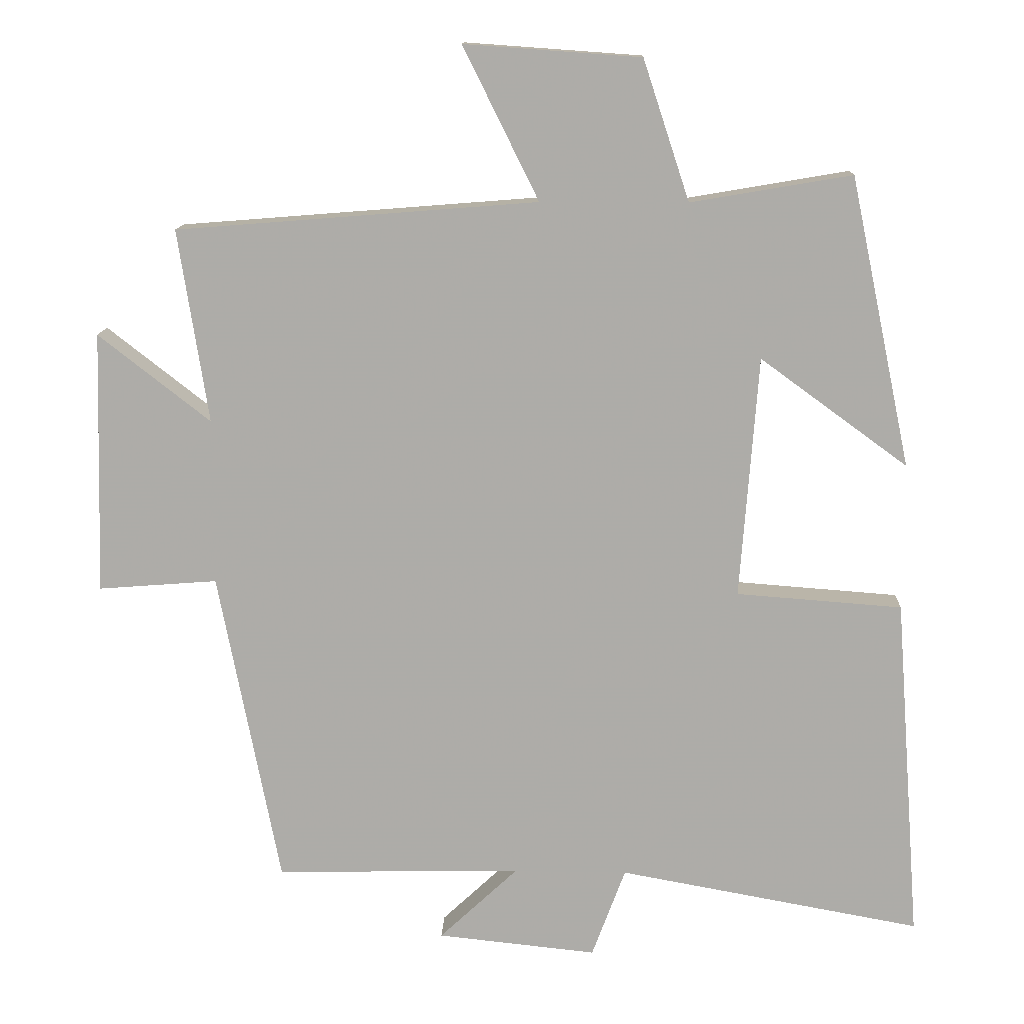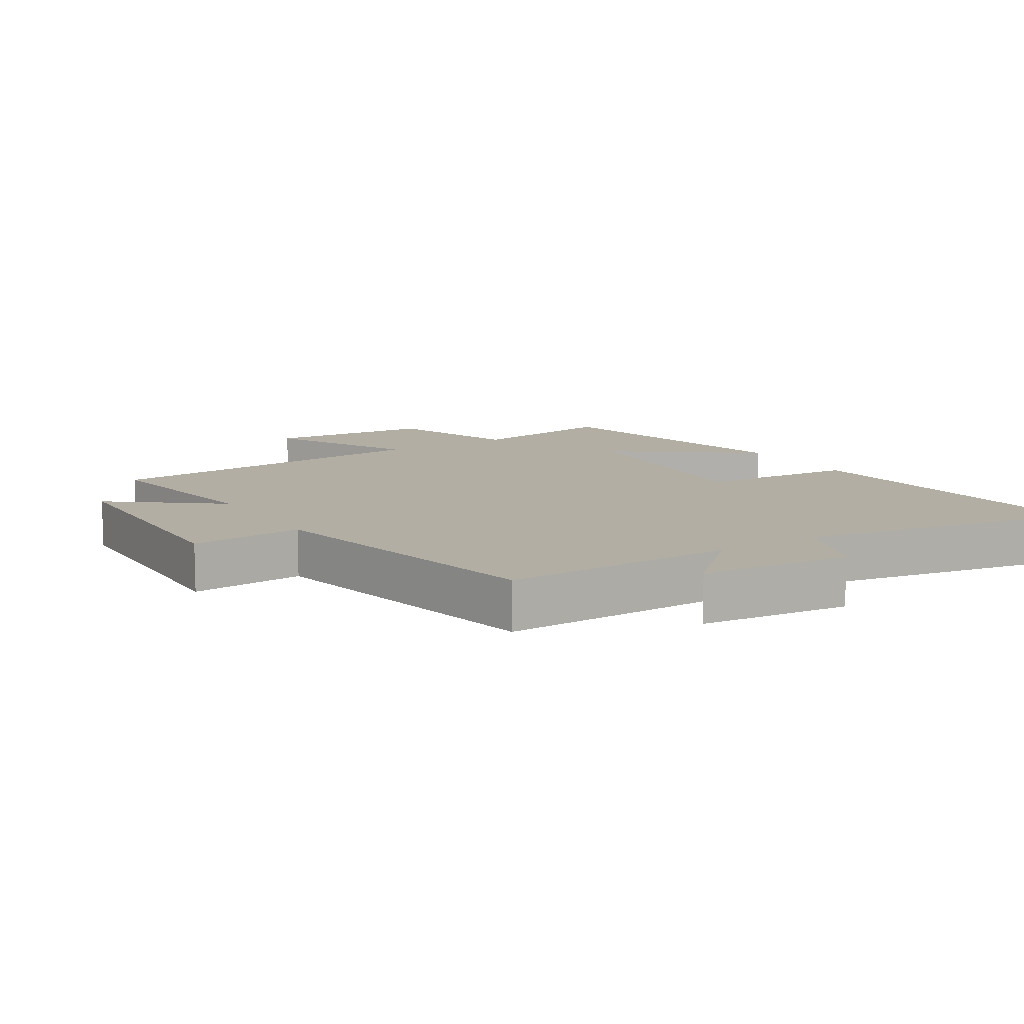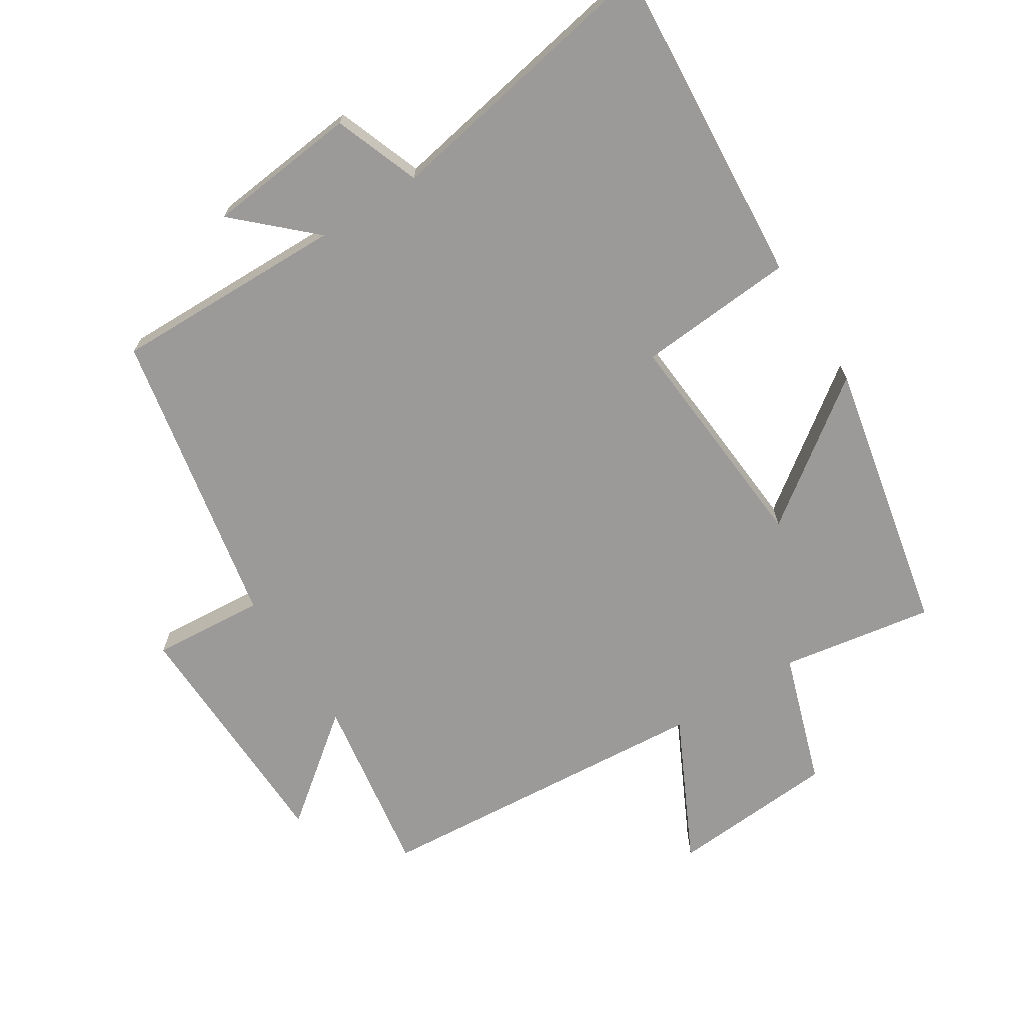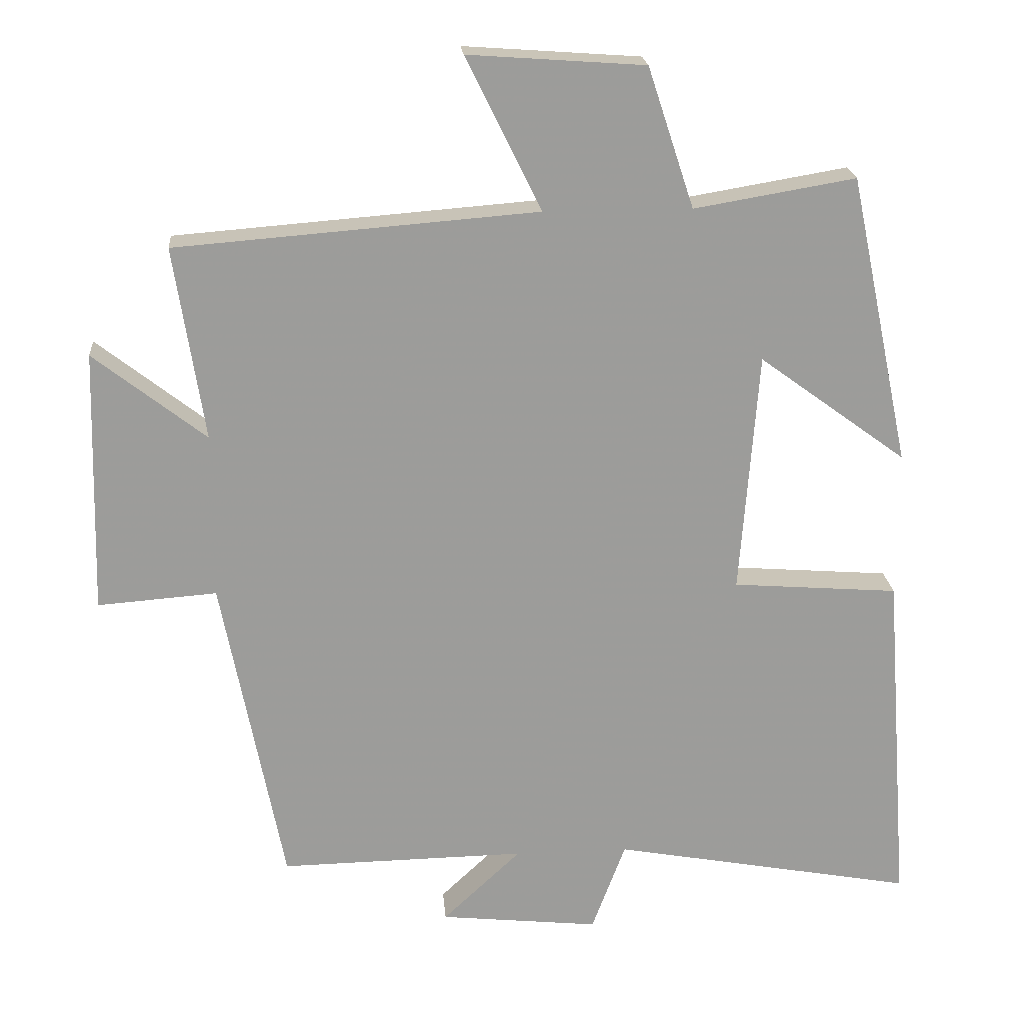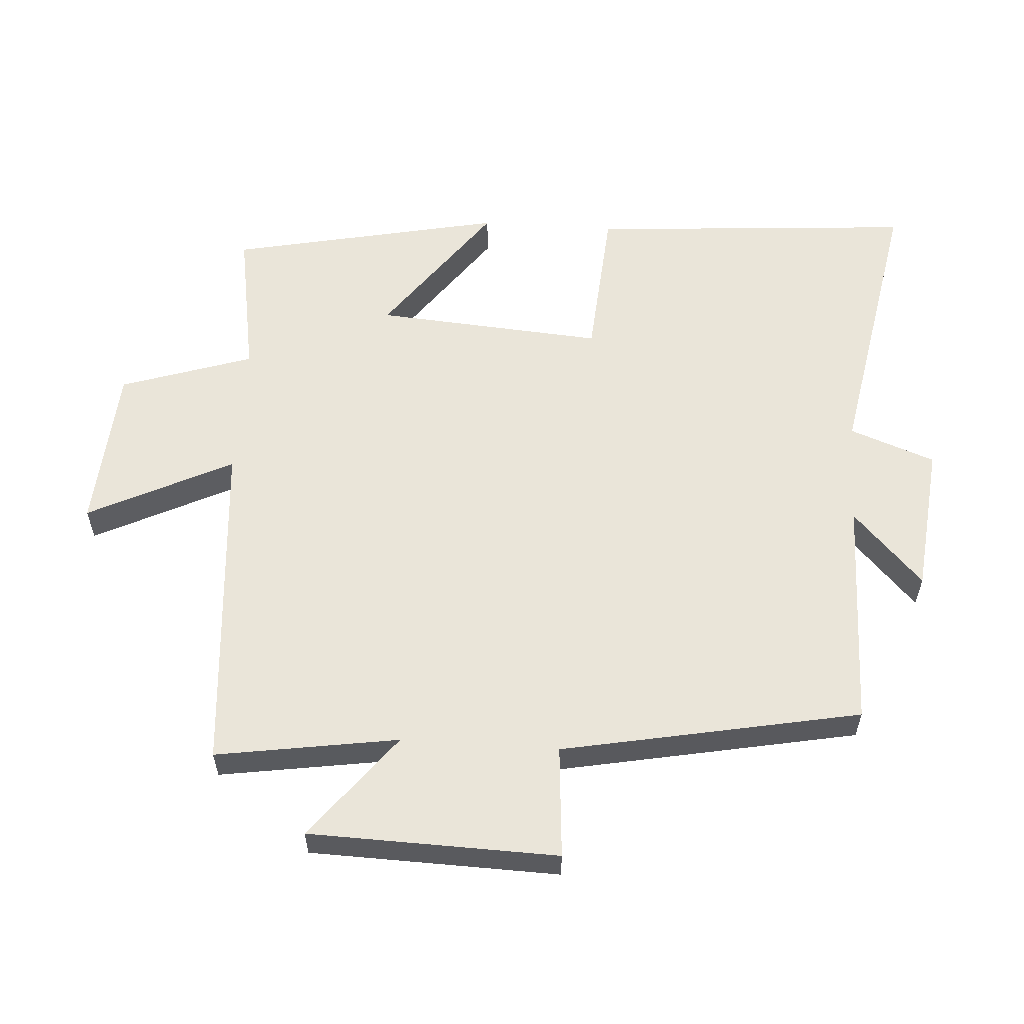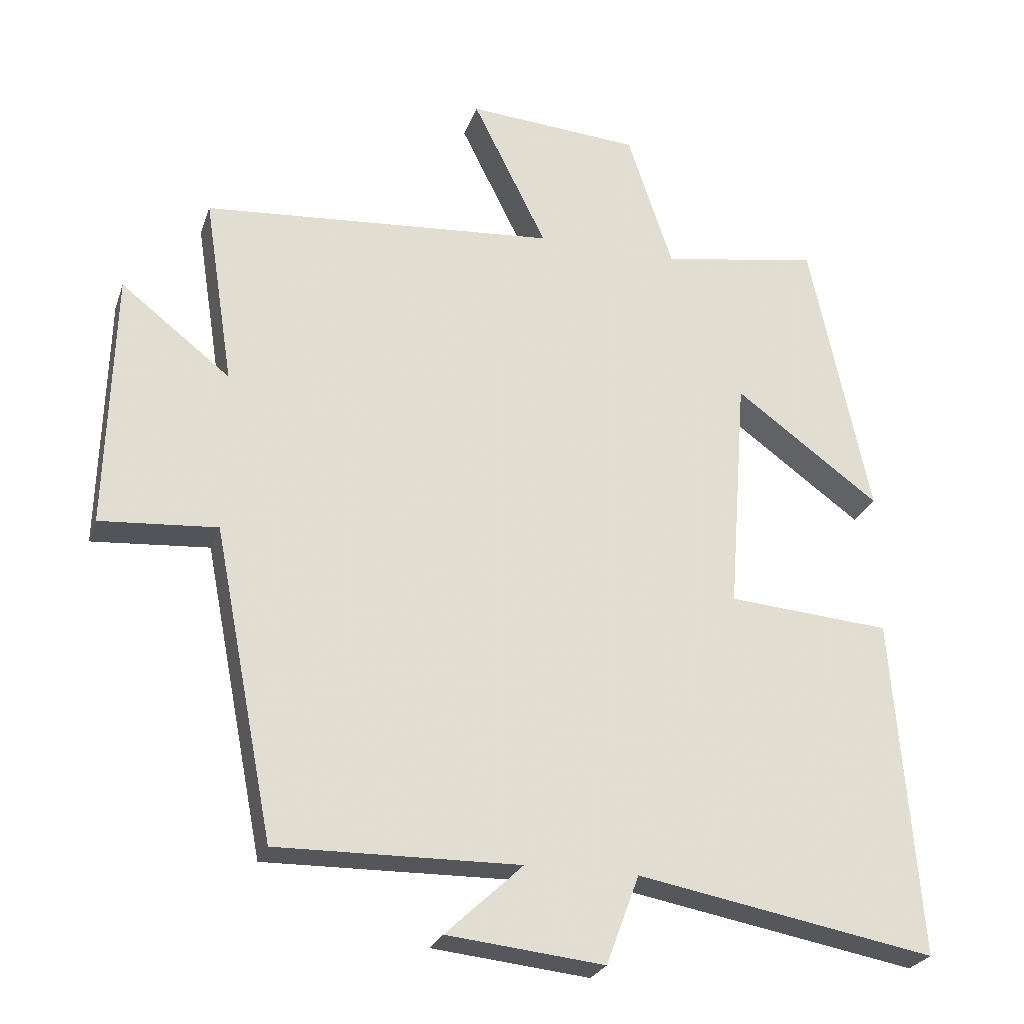
<metadata>
{"format":"obj","ext":"obj","renderer":"f3d","projection":"perspective","resolution":1024,"background":"white","views":[{"elev":12.9,"azim":-177.9,"up":"+Z"},{"elev":11.0,"azim":147.9,"up":"+Y"},{"elev":-69.3,"azim":-147.6,"up":"+Y"},{"elev":20.4,"azim":175.3,"up":"+Z"},{"elev":58.0,"azim":93.8,"up":"+Y"},{"elev":-25.5,"azim":163.2,"up":"+Z"}]}
</metadata>
<code>
v -0.413 0.07 0.539
v -0.183 0.07 0.5
v -0.117 0.07 0.7
v 0.135 0.07 0.718
v 0.027 0.07 0.5
v 0.543 0.07 0.459
v 0.5 0.07 0.183
v 0.66 0.07 0.308
v 0.67 0.07 -0.068
v 0.5 0.07 -0.055
v 0.412 0.07 -0.506
v 0.06 0.07 -0.5
v 0.172 0.07 -0.605
v -0.056 0.07 -0.629
v -0.104 0.07 -0.5
v -0.537 0.07 -0.579
v -0.5 0.07 -0.085
v -0.263 0.07 -0.067
v -0.289 0.07 0.279
v -0.5 0.07 0.125
v -0.413 0 0.539
v -0.183 0 0.5
v -0.117 0 0.7
v 0.135 0 0.718
v 0.027 0 0.5
v 0.543 0 0.459
v 0.5 0 0.183
v 0.66 0 0.308
v 0.67 0 -0.068
v 0.5 0 -0.055
v 0.412 0 -0.506
v 0.06 0 -0.5
v 0.172 0 -0.605
v -0.056 0 -0.629
v -0.104 0 -0.5
v -0.537 0 -0.579
v -0.5 0 -0.085
v -0.263 0 -0.067
v -0.289 0 0.279
v -0.5 0 0.125
f 19 20 1 2
f 18 19 2
f 15 16 17 18
f 12 13 14 15
f 12 15 18 2
f 10 11 12 2
f 7 8 9 10
f 5 6 7
f 5 7 10 2
f 2 3 4 5
f 22 21 40 39
f 22 39 38
f 38 37 36 35
f 35 34 33 32
f 22 38 35 32
f 22 32 31 30
f 30 29 28 27
f 27 26 25
f 22 30 27 25
f 25 24 23 22
f 1 21 22 2
f 2 22 23 3
f 3 23 24 4
f 4 24 25 5
f 5 25 26 6
f 6 26 27 7
f 7 27 28 8
f 8 28 29 9
f 9 29 30 10
f 10 30 31 11
f 11 31 32 12
f 12 32 33 13
f 13 33 34 14
f 14 34 35 15
f 15 35 36 16
f 16 36 37 17
f 17 37 38 18
f 18 38 39 19
f 19 39 40 20
f 20 40 21 1

</code>
